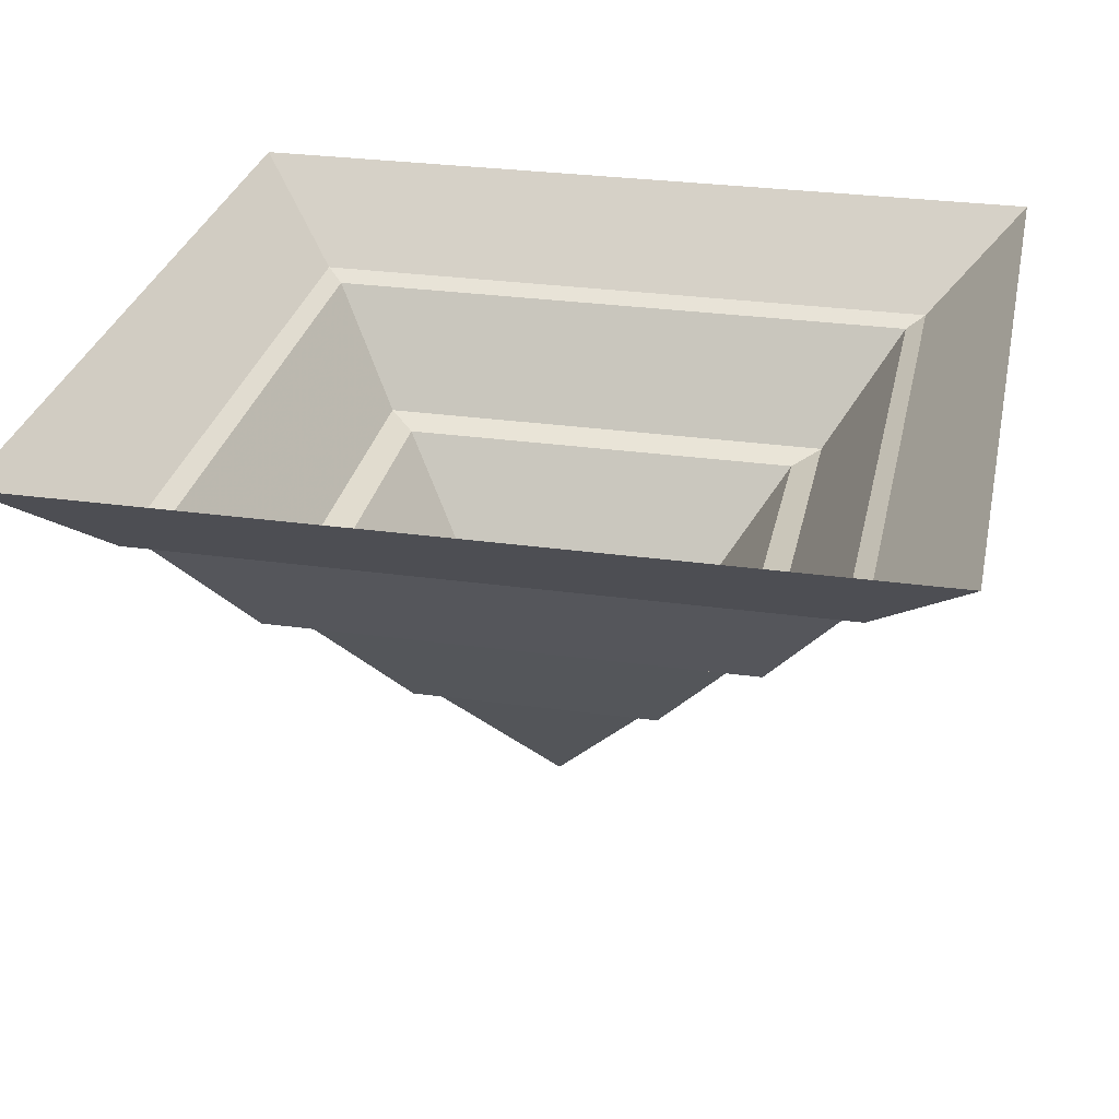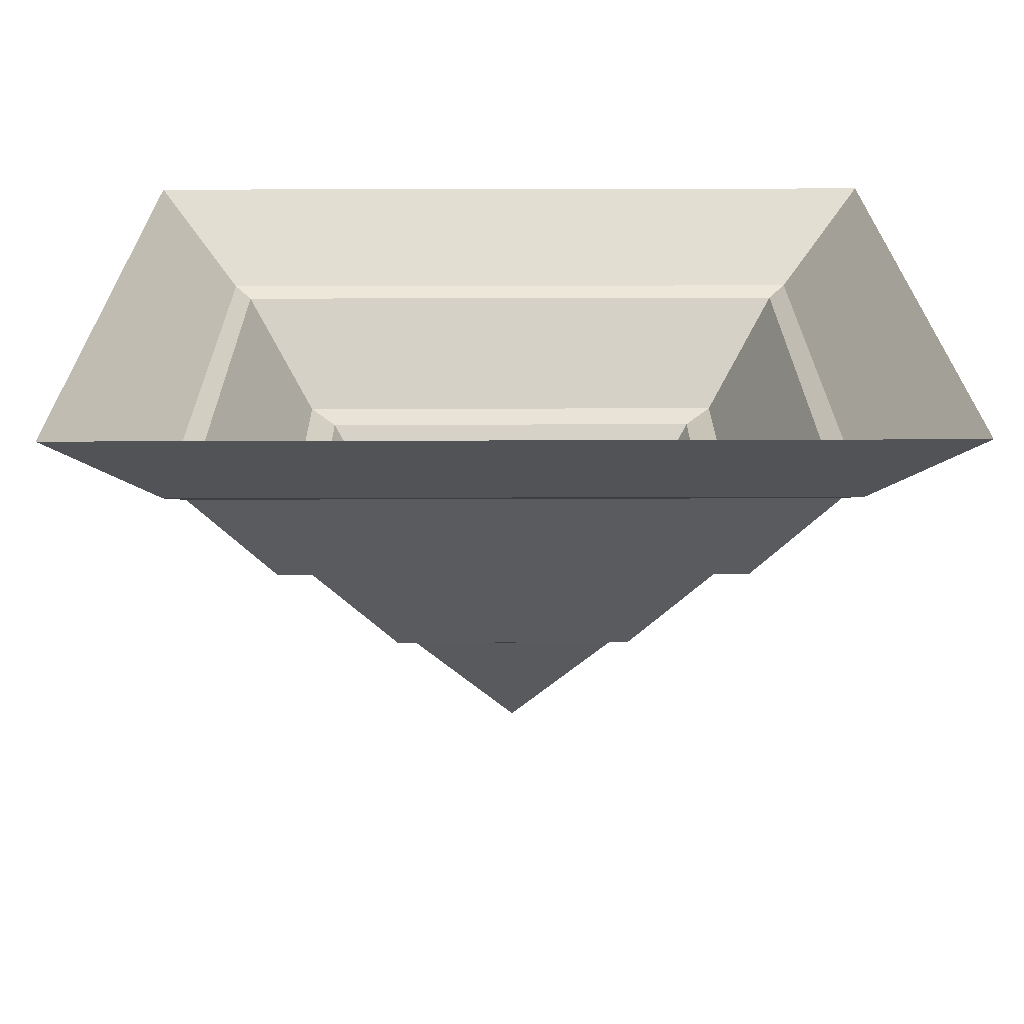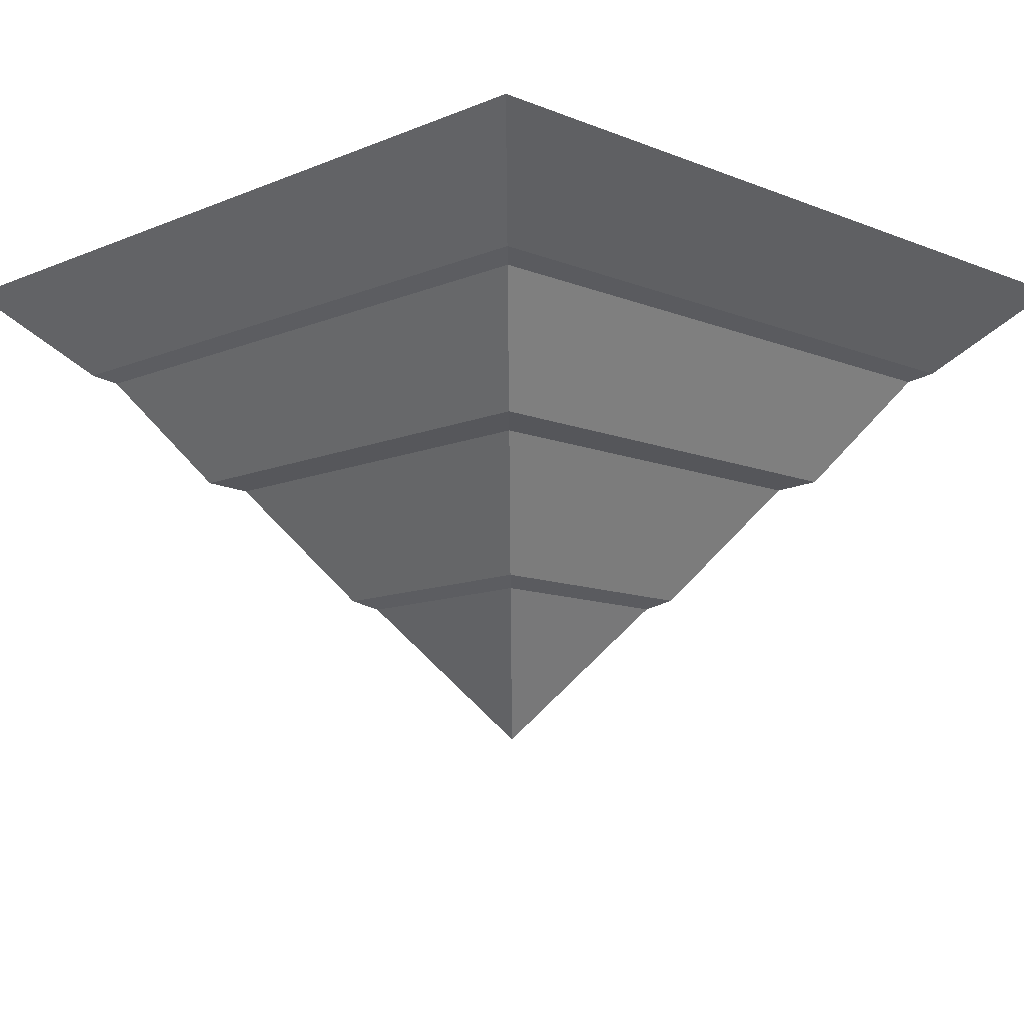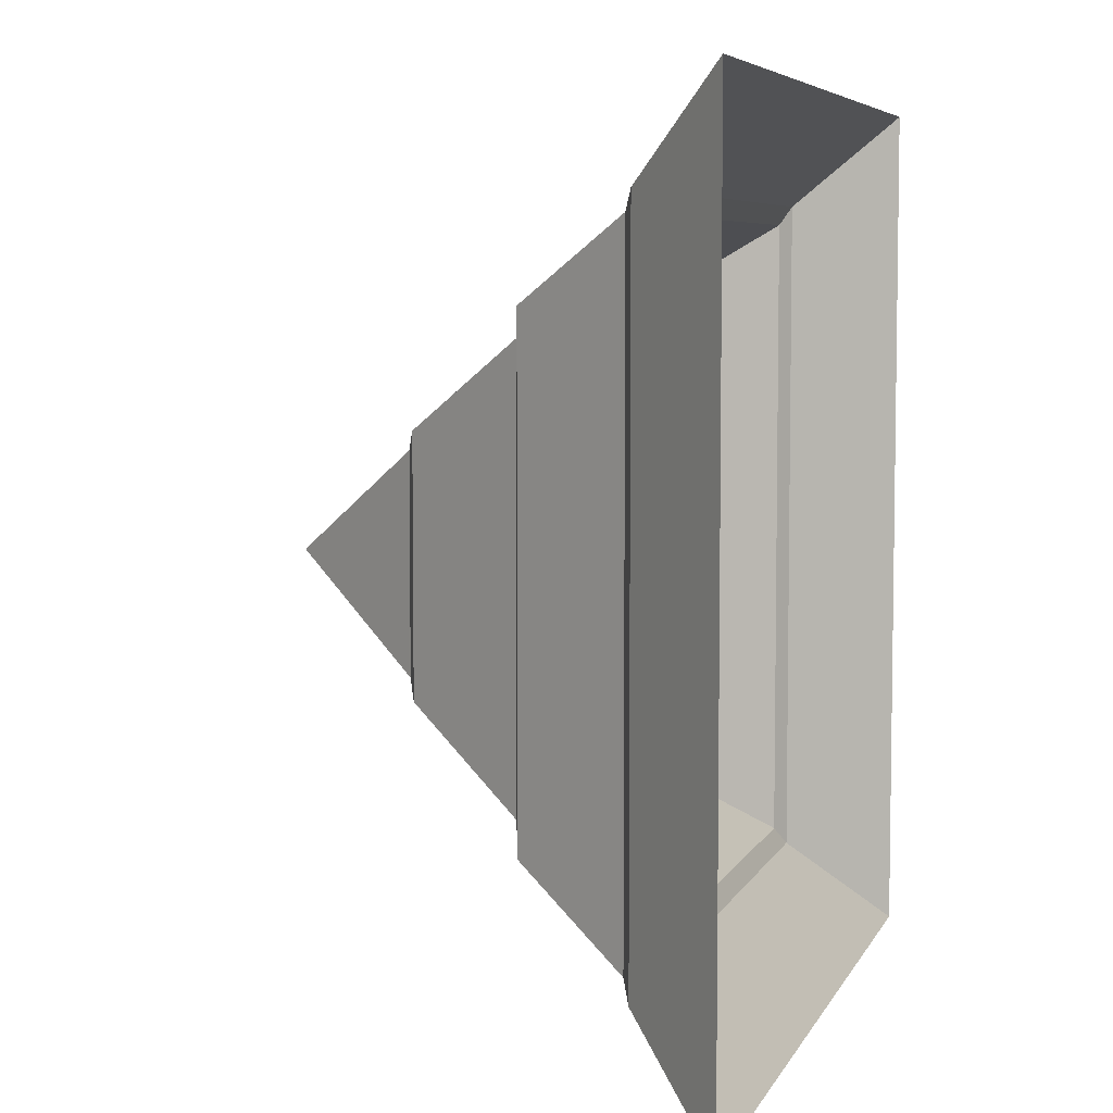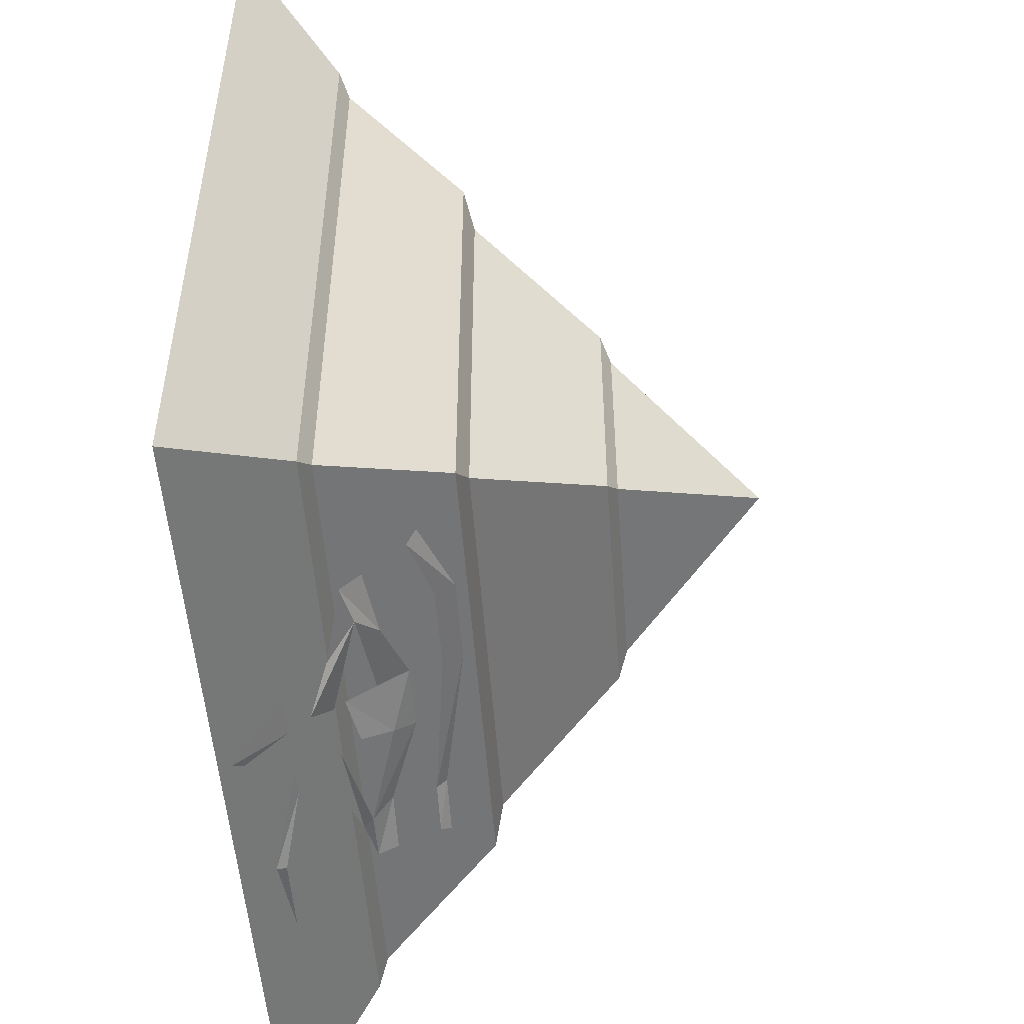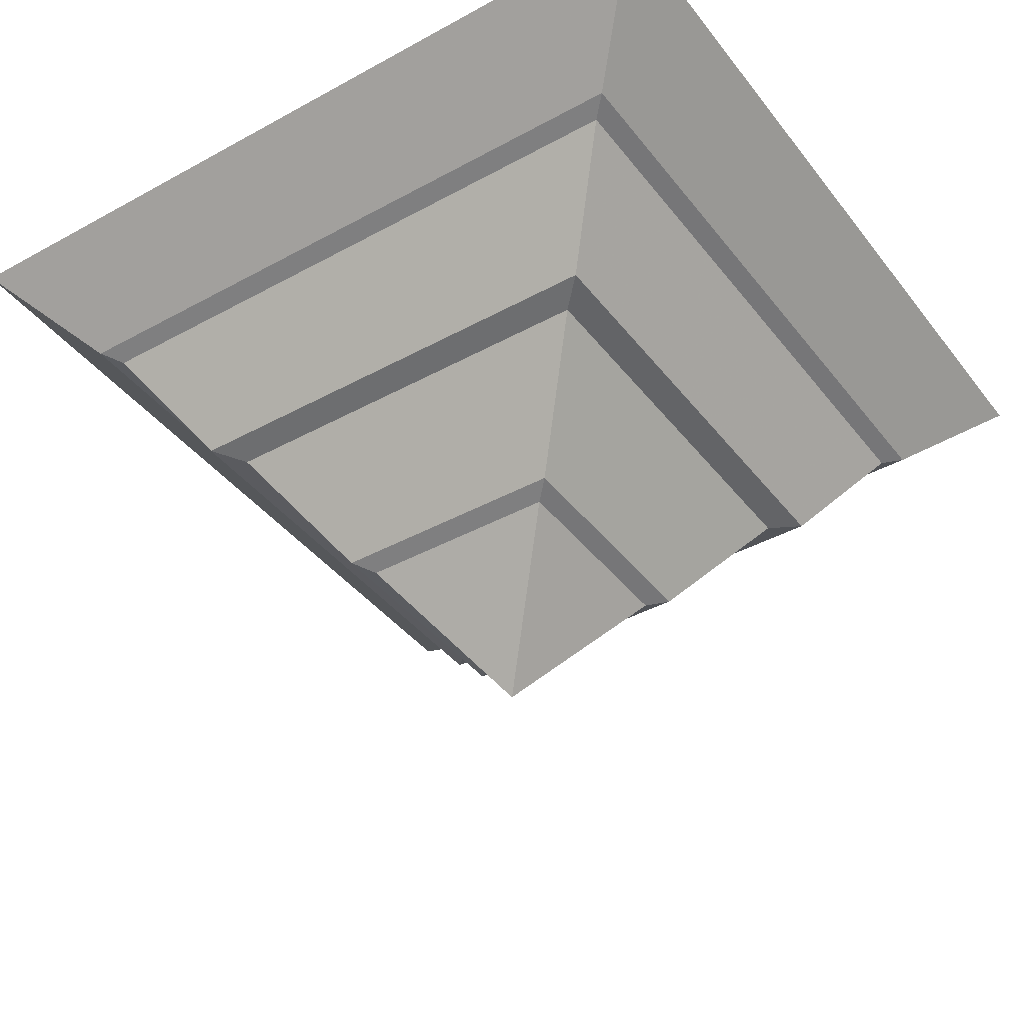
<metadata>
{"format":"obj","ext":"obj","renderer":"f3d","projection":"perspective","resolution":1024,"background":"white","views":[{"elev":29.0,"azim":-78.3,"up":"+Y"},{"elev":23.1,"azim":89.6,"up":"+Y"},{"elev":-11.1,"azim":45.5,"up":"+Y"},{"elev":6.0,"azim":106.0,"up":"+Z"},{"elev":-51.3,"azim":-85.9,"up":"+Z"},{"elev":-40.3,"azim":34.0,"up":"+Y"}]}
</metadata>
<code>
v 0 -0.4141 0
v 0.08594 -0.2969 -0.08594
v 0.08594 -0.2969 0.08594
v -0.08594 -0.2969 0.08594
v -0.08594 -0.2969 -0.08594
v 0.1016 -0.2891 -0.1016
v 0.1016 -0.2891 0.1016
v -0.1016 -0.2891 0.1016
v -0.1016 -0.2891 -0.1016
v 0.1719 -0.1875 -0.1719
v 0.1719 -0.1875 0.1719
v -0.1719 -0.1875 0.1719
v -0.1719 -0.1875 -0.1719
v 0.1953 -0.1797 -0.1953
v 0.1953 -0.1797 0.1953
v -0.1953 -0.1797 0.1953
v -0.1953 -0.1797 -0.1953
v 0.2578 -0.08594 -0.2578
v 0.2578 -0.08594 0.2578
v -0.2578 -0.08594 0.2578
v -0.2578 -0.08594 -0.2578
v 0.2734 -0.07812 -0.2734
v 0.2734 -0.07812 0.2734
v -0.2734 -0.07812 0.2734
v -0.2734 -0.07812 -0.2734
v 0.3516 0 -0.3516
v 0.3516 0 0.3516
v -0.3516 0 0.3516
v -0.3516 0 -0.3516
v -0.1016 -0.1719 -0.2109
v -0.1641 -0.1484 -0.2188
v -0.1562 -0.1406 -0.2266
v -0.1016 -0.1562 -0.2188
v -0.03125 -0.1562 -0.2188
v -0.03125 -0.1719 -0.2109
v 0.09375 -0.1406 -0.2266
v 0.09375 -0.1484 -0.2188
v 0.1328 -0.1406 -0.2344
v 0.1406 -0.1484 -0.2266
v -0.1562 -0.09375 -0.2734
v -0.125 -0.1016 -0.2734
v -0.1016 -0.1172 -0.2578
v -0.1562 -0.1094 -0.2578
v -0.04688 -0.1094 -0.2578
v -0.04688 -0.1328 -0.2422
v 0 -0.1172 -0.2578
v 0.007812 -0.1328 -0.2422
v 0.07812 -0.09375 -0.2734
v 0.07031 -0.1094 -0.2578
v 0.1172 -0.09375 -0.2734
v 0.1172 -0.1094 -0.2656
v -0.09375 -0.07812 -0.2812
v -0.05469 -0.0625 -0.2969
v -0.04688 -0.07812 -0.2812
v 0 -0.0625 -0.2969
v 0 -0.07812 -0.2812
v 0.08594 -0.08594 -0.2734
v -0.04688 -0.08594 -0.2734
v -0.007812 -0.09375 -0.2734
v -0.08594 -0.04688 -0.3125
v -0.05469 -0.04688 -0.3125
v -0.05469 -0.007812 -0.3438
v -0.04688 -0.01562 -0.3359
v -0.01562 -0.04688 -0.3125
v 0.007812 -0.04688 -0.3125
v 0.07031 -0.02344 -0.3281
v 0.07031 -0.03125 -0.3281
v 0.1328 -0.03125 -0.3281
v 0.125 -0.03906 -0.3203
v 0.1406 -0.03906 -0.3203
v 0.125 -0.04688 -0.3125
v 0.1484 -0.04688 -0.3125
v 0.1172 -0.04688 -0.3125
v 0.1484 -0.05469 -0.3047
v 0.1172 -0.0625 -0.2969
v 0.1406 -0.07031 -0.2891
v 0.1172 -0.07031 -0.2891
f 1 2 3
f 1 3 4
f 6 10 11
f 6 11 7
f 7 11 12
f 7 12 8
f 1 4 5
f 1 5 2
f 6 9 10
f 8 12 13
f 8 13 9
f 9 13 10
f 2 5 6
f 4 8 9
f 4 9 5
f 5 9 6
f 10 13 14
f 12 16 17
f 12 17 13
f 13 17 14
f 18 21 22
f 20 24 25
f 20 25 21
f 21 25 22
f 2 6 7
f 2 7 3
f 3 7 8
f 3 8 4
f 10 14 15
f 10 15 11
f 11 15 16
f 11 16 12
f 18 22 23
f 18 23 19
f 19 23 24
f 19 24 20
f 14 17 18
f 16 20 21
f 16 21 17
f 17 21 18
f 14 18 19
f 14 19 15
f 15 19 20
f 15 20 16
f 22 25 26
f 24 28 29
f 24 29 25
f 25 29 26
f 22 26 27
f 22 27 23
f 23 27 28
f 23 28 24
f 30 31 32
f 30 32 33
f 30 33 34
f 30 34 35
f 35 34 36
f 35 36 37
f 37 36 38
f 37 38 39
f 40 41 42
f 40 42 43
f 42 41 44
f 42 44 45
f 45 44 46
f 45 46 47
f 47 46 48
f 47 48 49
f 49 48 50
f 49 50 51
f 52 41 40
f 41 52 53
f 41 53 54
f 54 53 55
f 54 55 56
f 56 55 57
f 56 57 48
f 48 57 50
f 46 44 58
f 46 58 59
f 53 52 60
f 53 60 61
f 61 60 62
f 61 62 63
f 55 53 64
f 55 64 65
f 65 64 66
f 65 66 67
f 67 66 68
f 67 68 69
f 69 68 70
f 69 70 71
f 71 70 72
f 71 72 73
f 73 72 74
f 73 74 75
f 75 74 76
f 75 76 77

</code>
